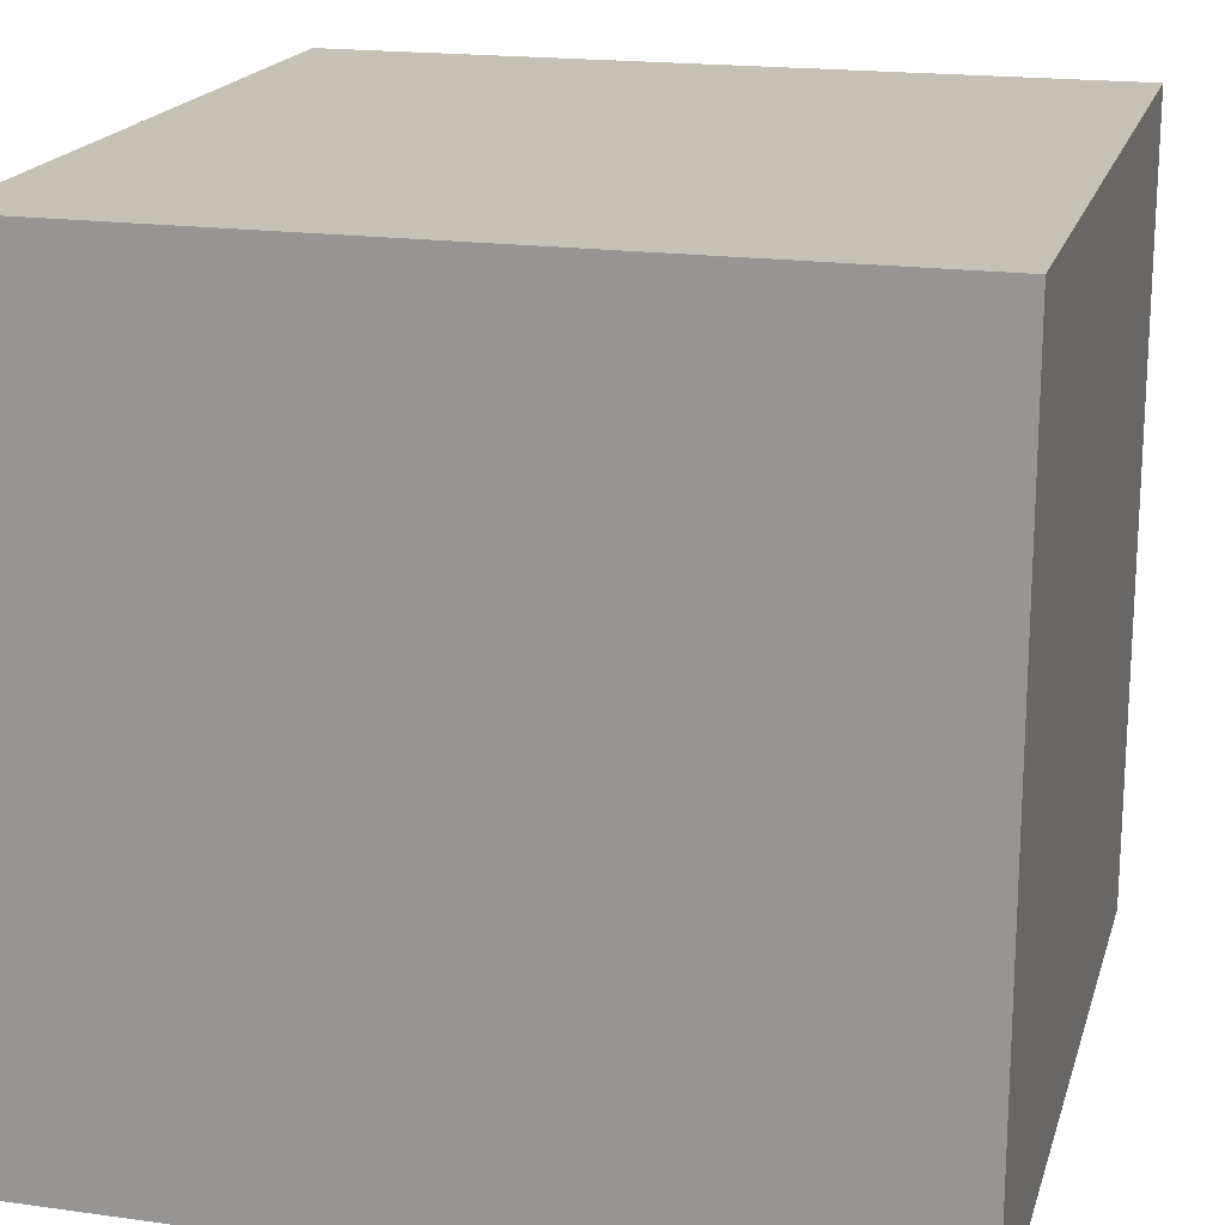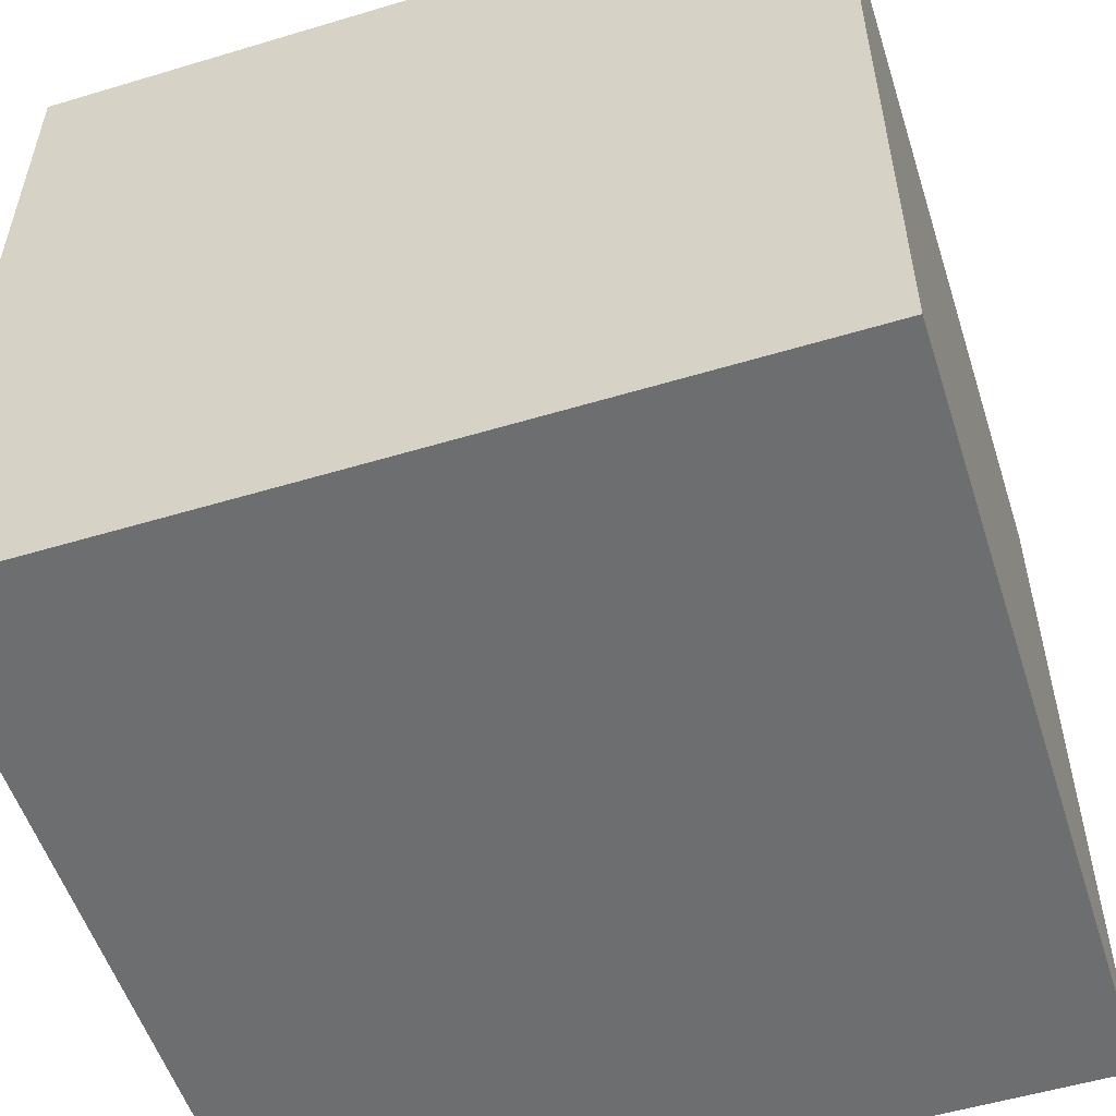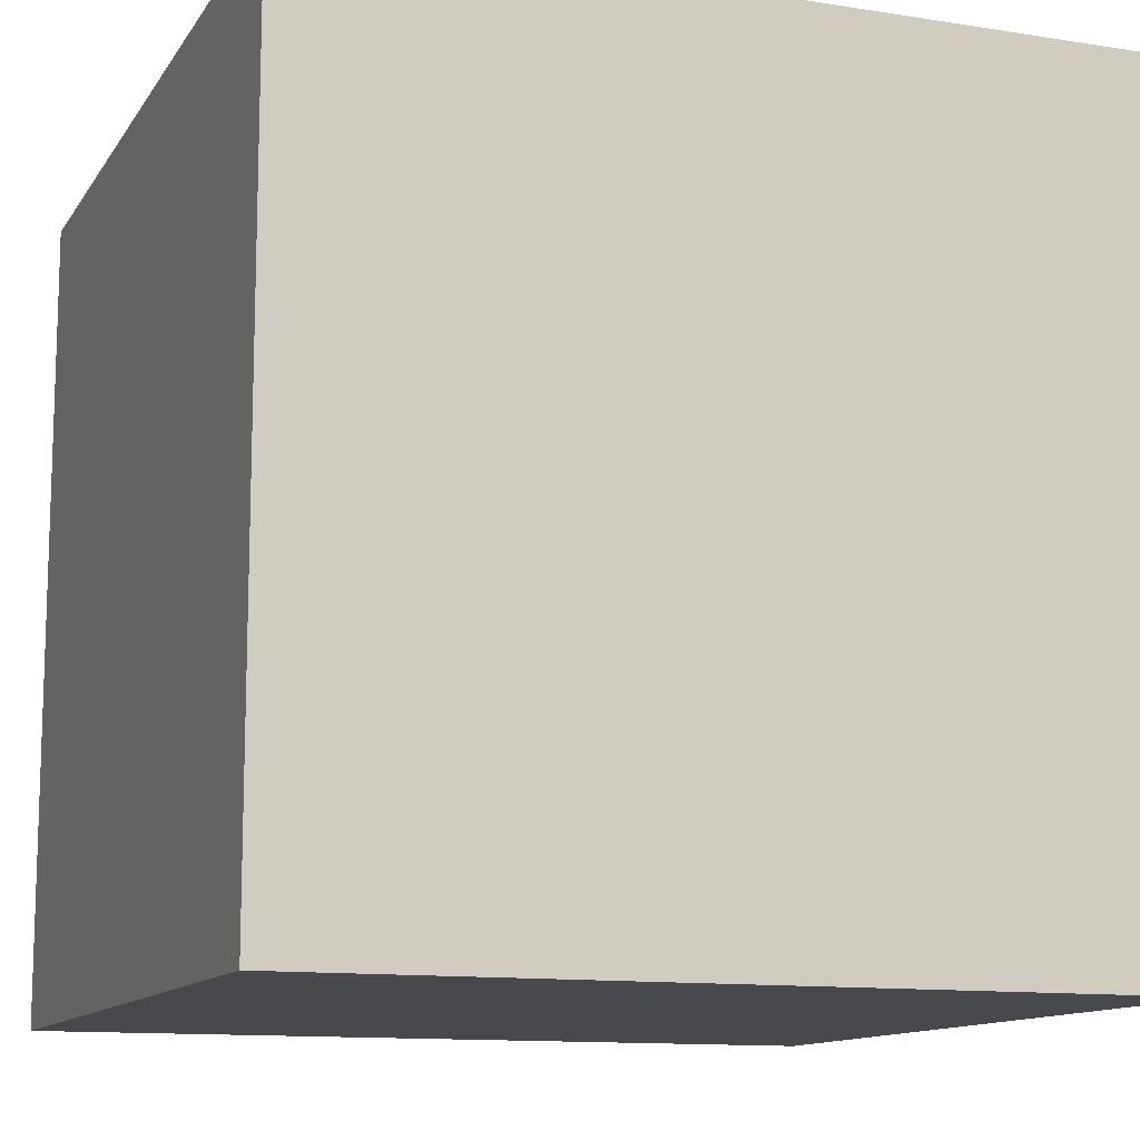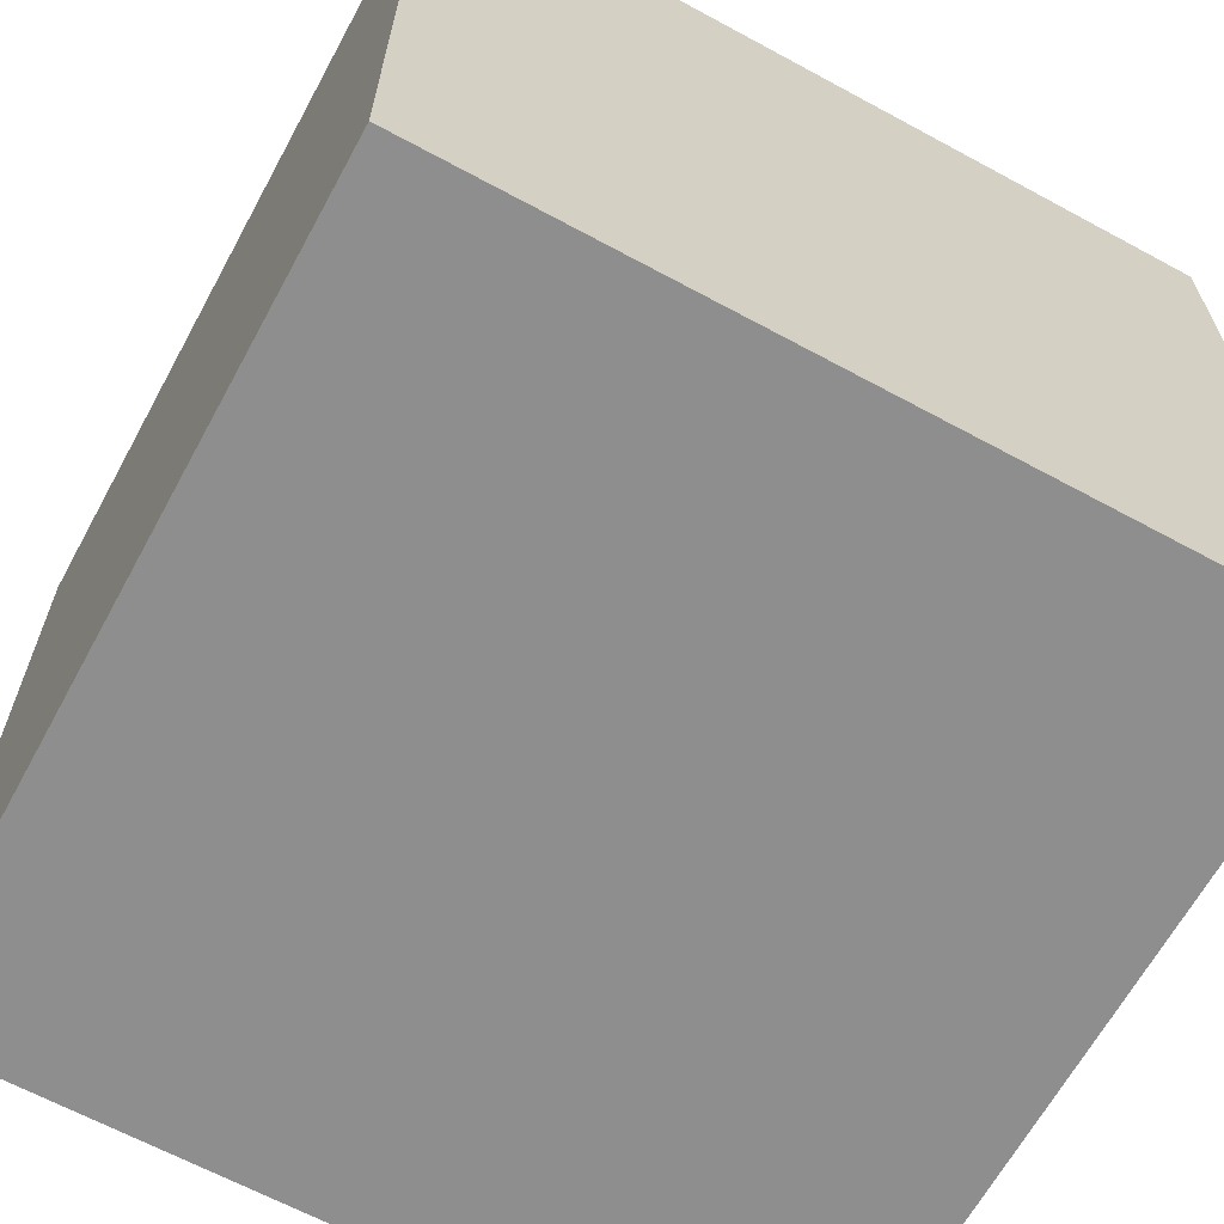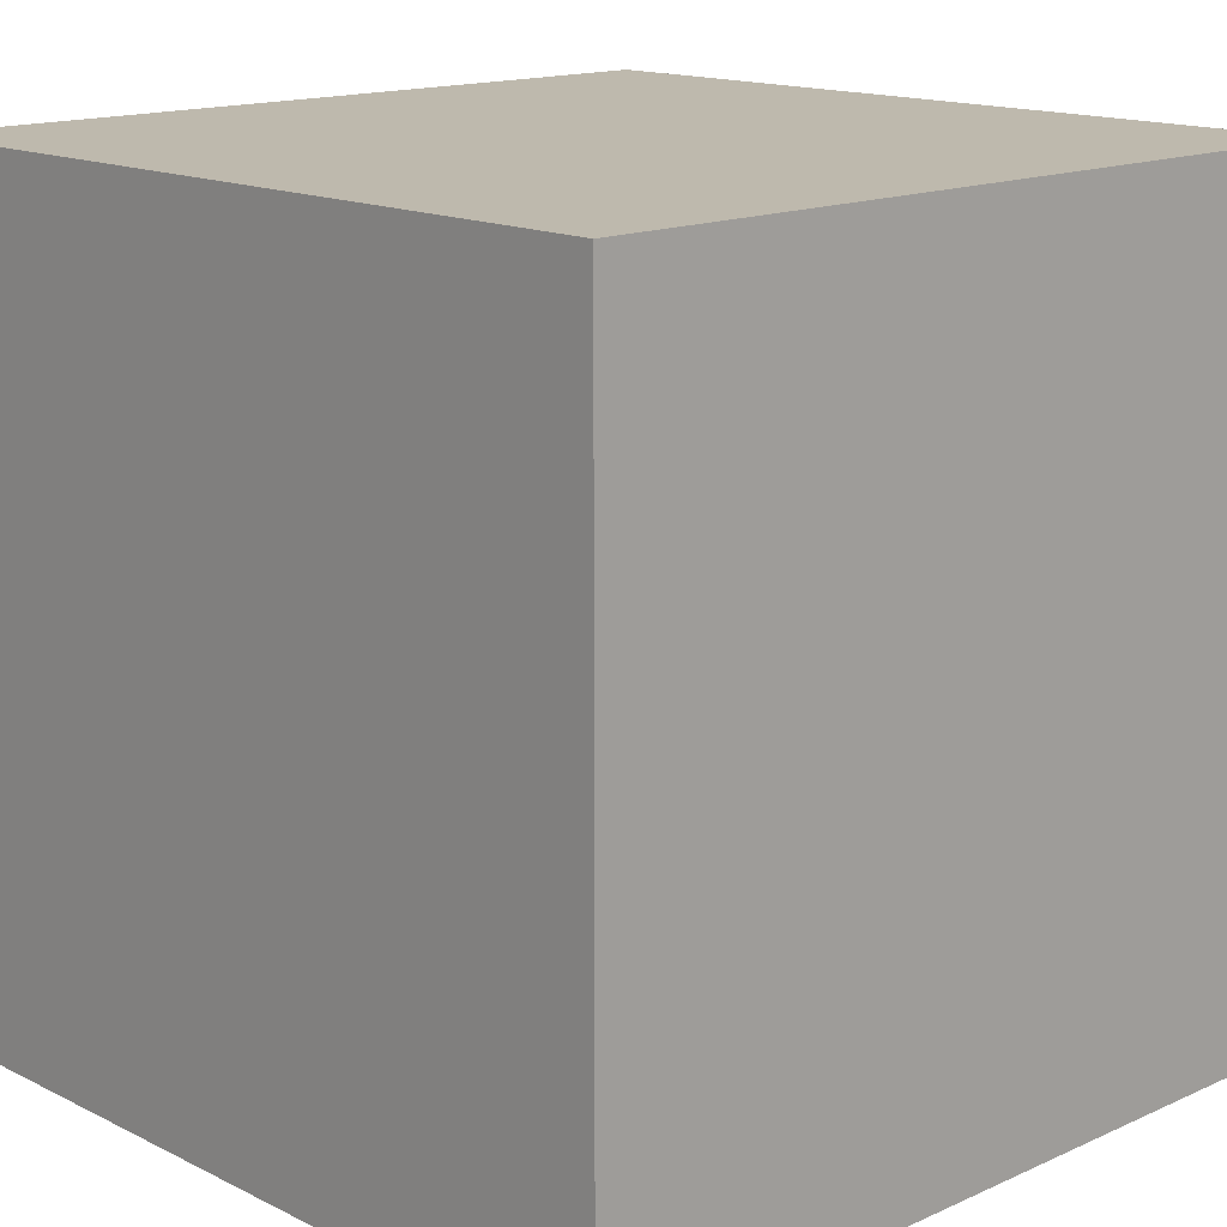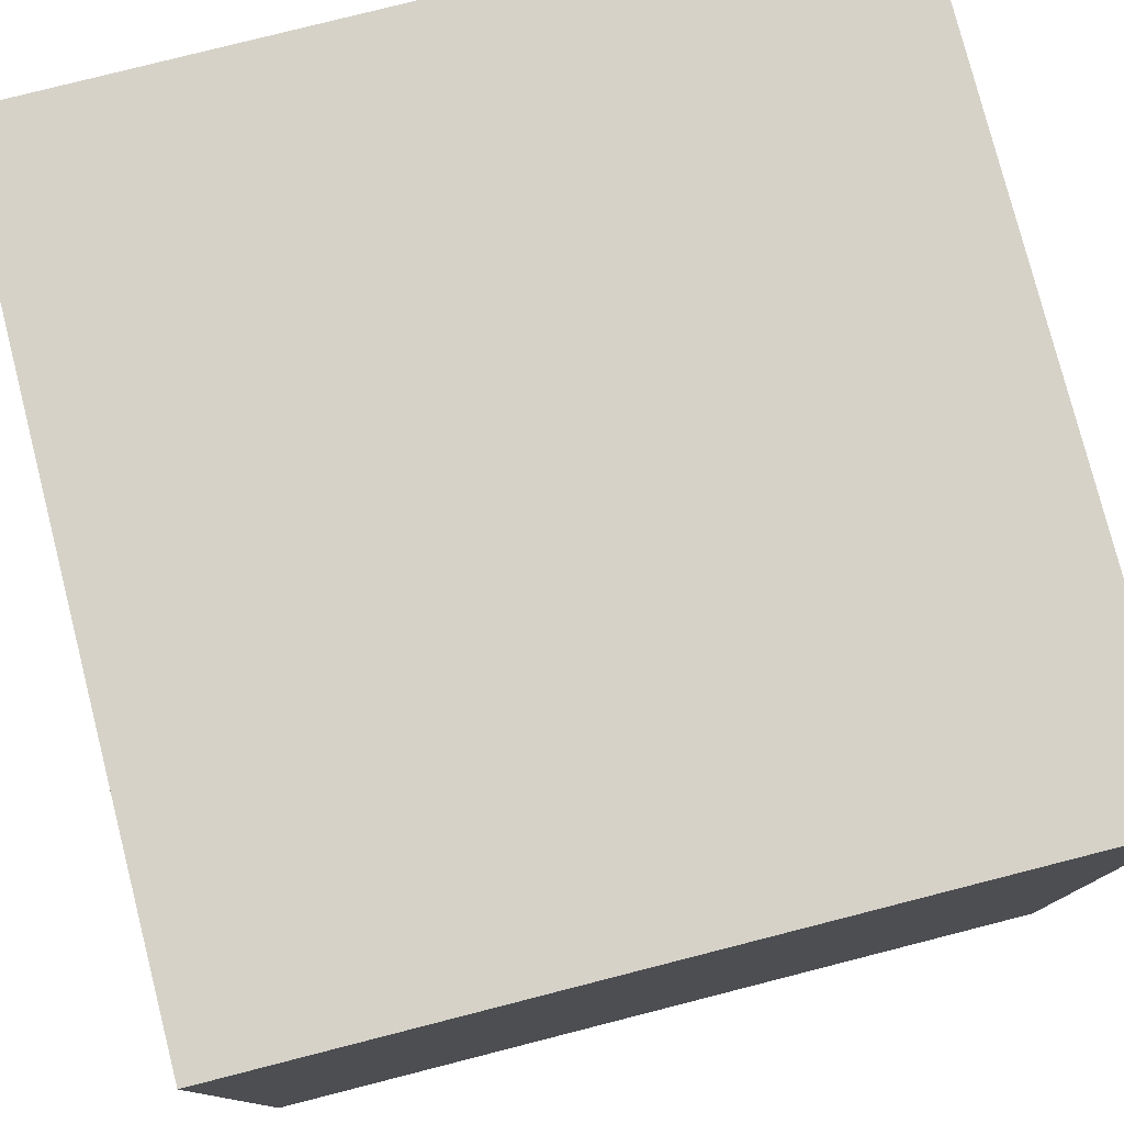
<metadata>
{"format":"obj","ext":"obj","renderer":"f3d","projection":"perspective","resolution":1024,"background":"white","views":[{"elev":18.7,"azim":-165.2,"up":"+Z"},{"elev":-54.2,"azim":107.7,"up":"+Z"},{"elev":-12.1,"azim":-110.6,"up":"+Z"},{"elev":-65.0,"azim":151.4,"up":"+Y"},{"elev":15.1,"azim":136.3,"up":"+Z"},{"elev":78.4,"azim":-14.3,"up":"+Z"}]}
</metadata>
<code>
v 1 -1 -1
v 1 -1 1
v -1 -1 1
v -1 -1 -1
v 1 1 -1
v 1 1 1
v -1 1 1
v -1 1 -1
f 2 4 1
f 8 6 5
f 5 2 1
f 6 3 2
f 3 8 4
f 1 8 5
f 2 3 4
f 8 7 6
f 5 6 2
f 6 7 3
f 3 7 8
f 1 4 8

</code>
